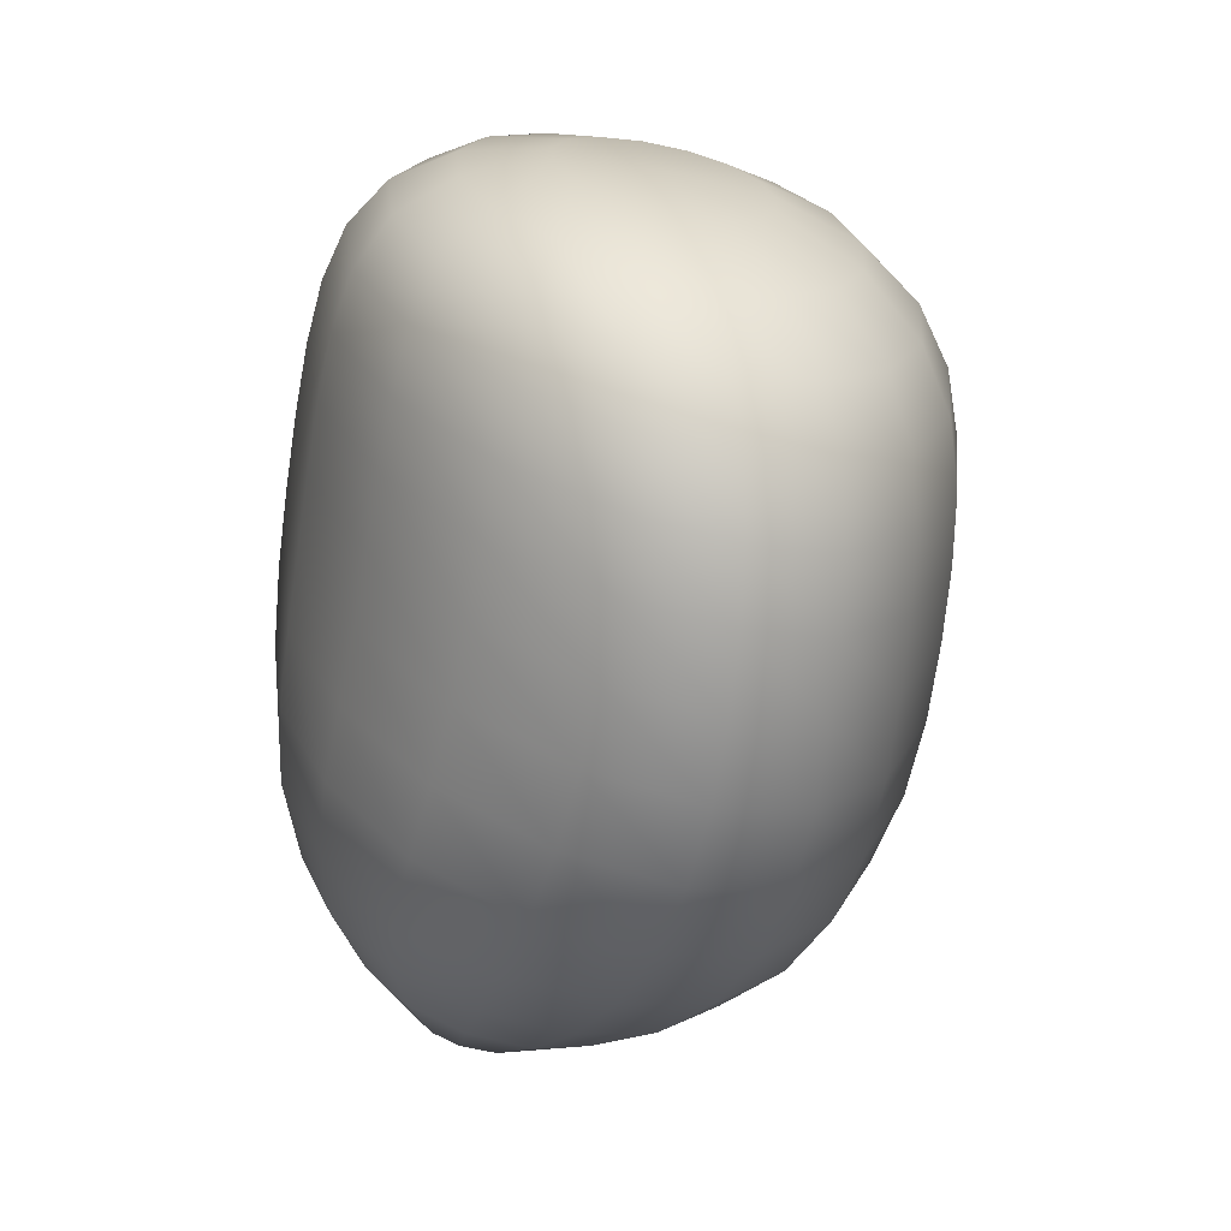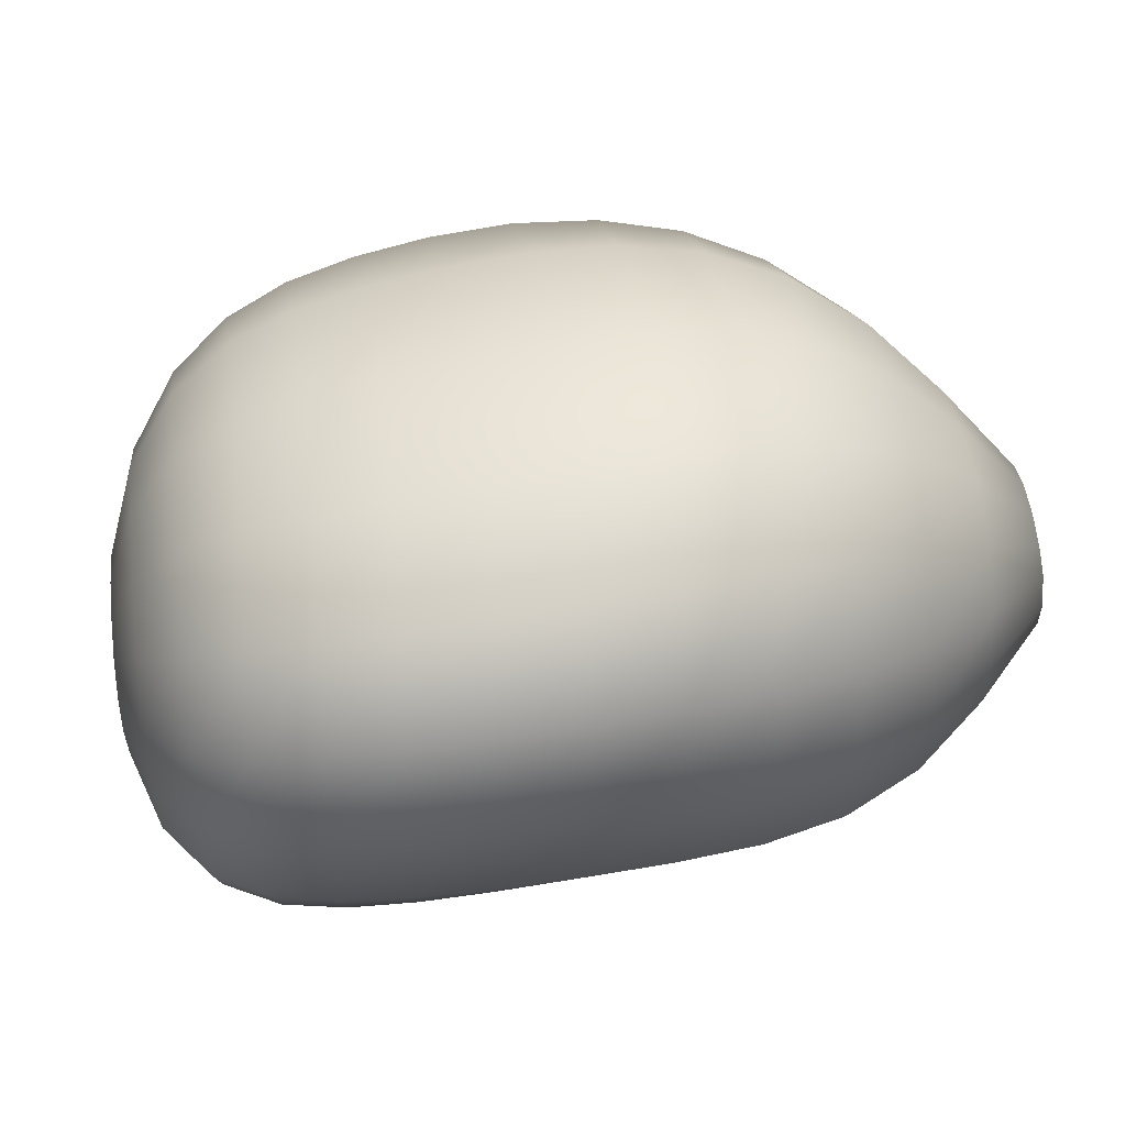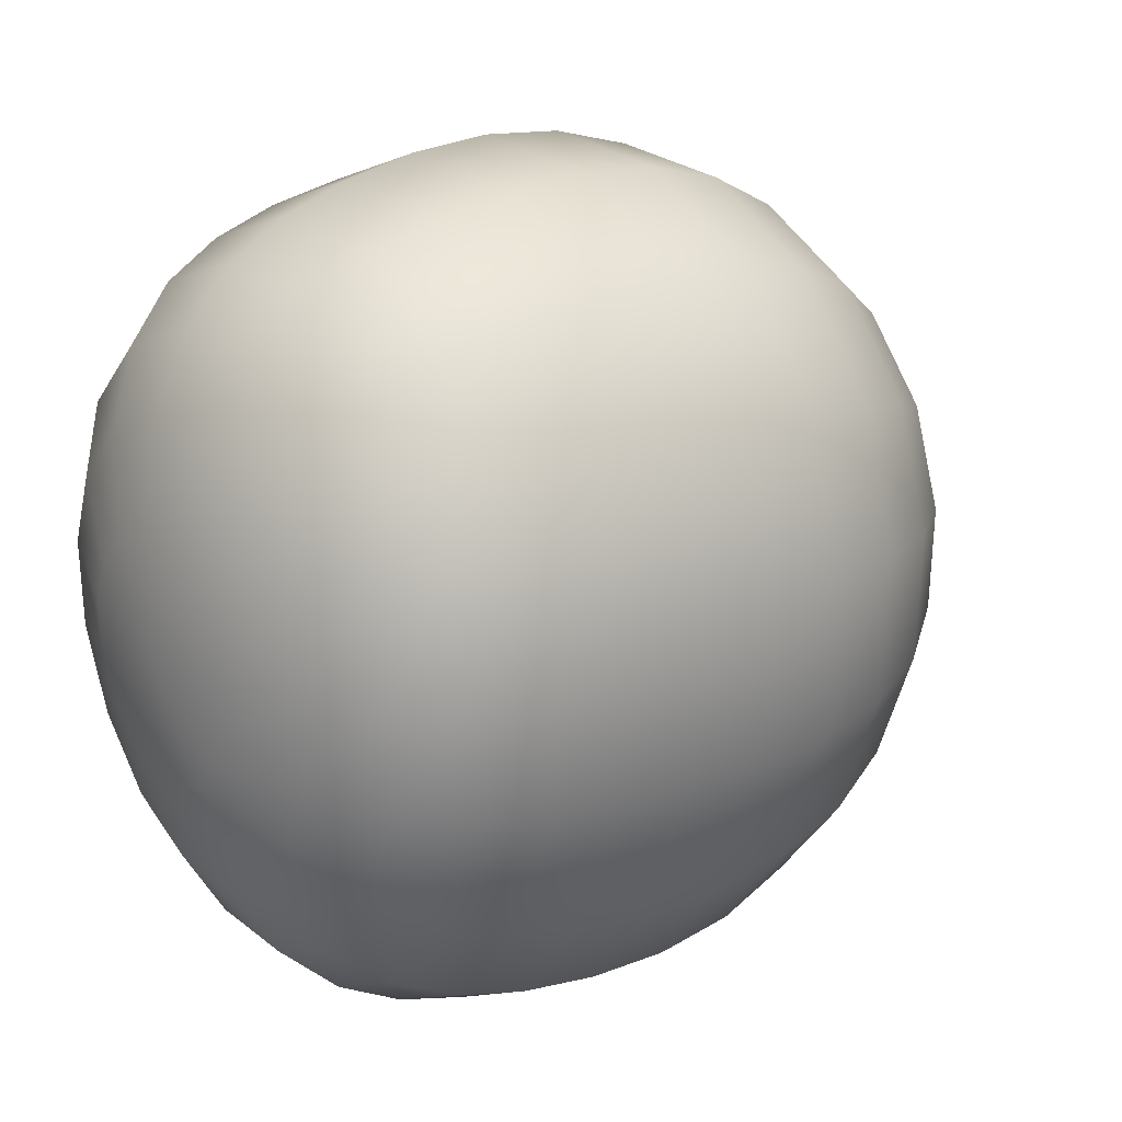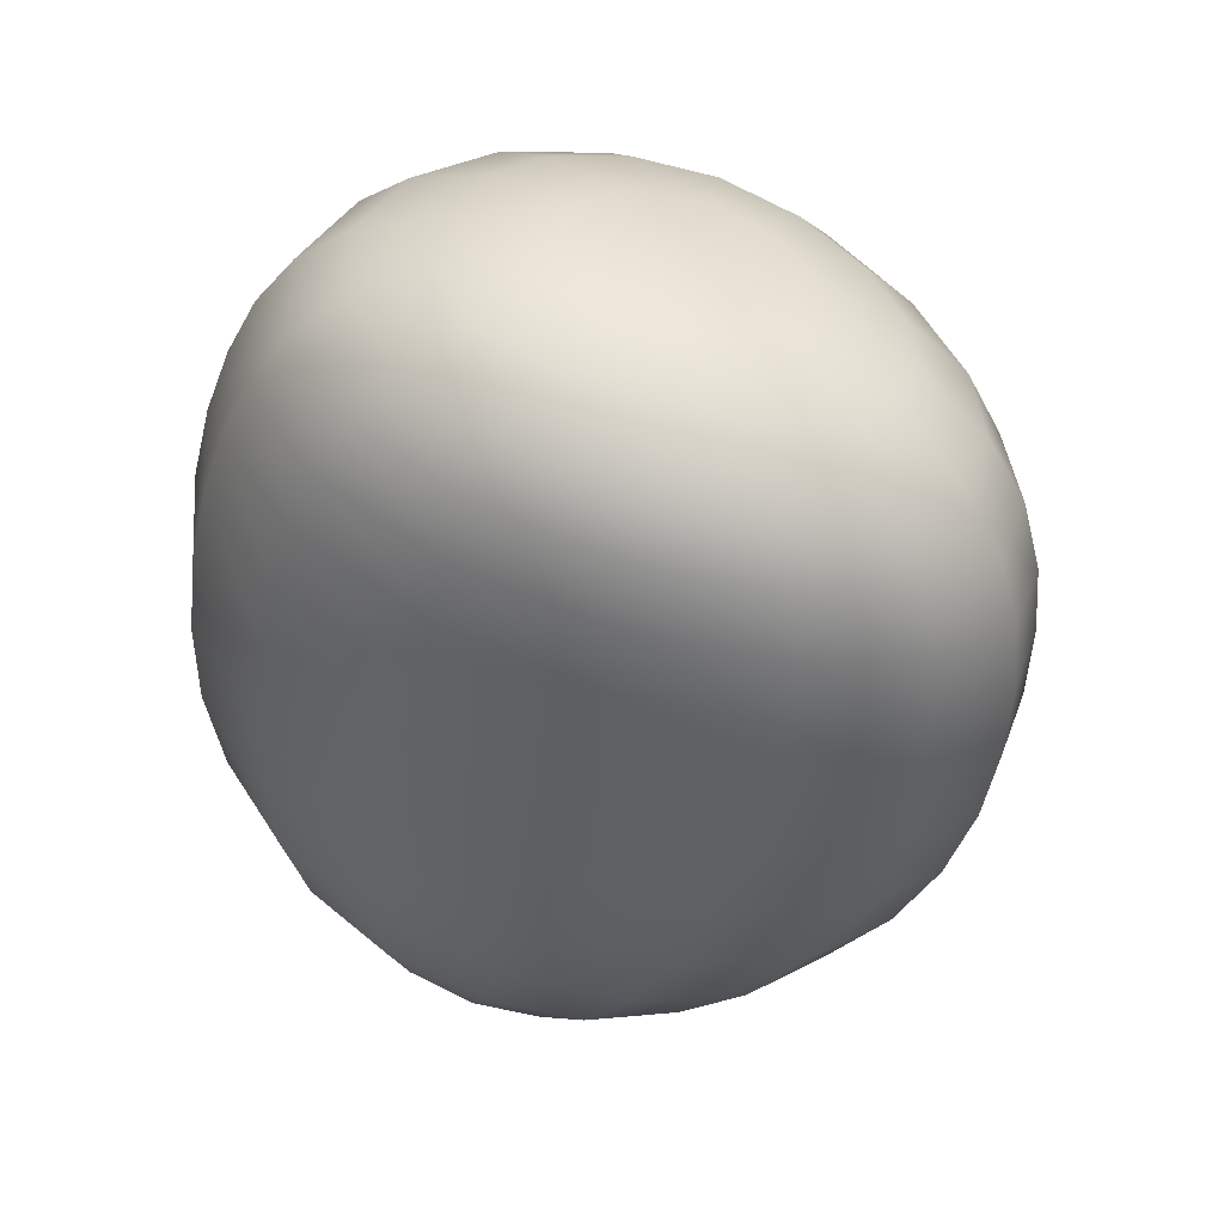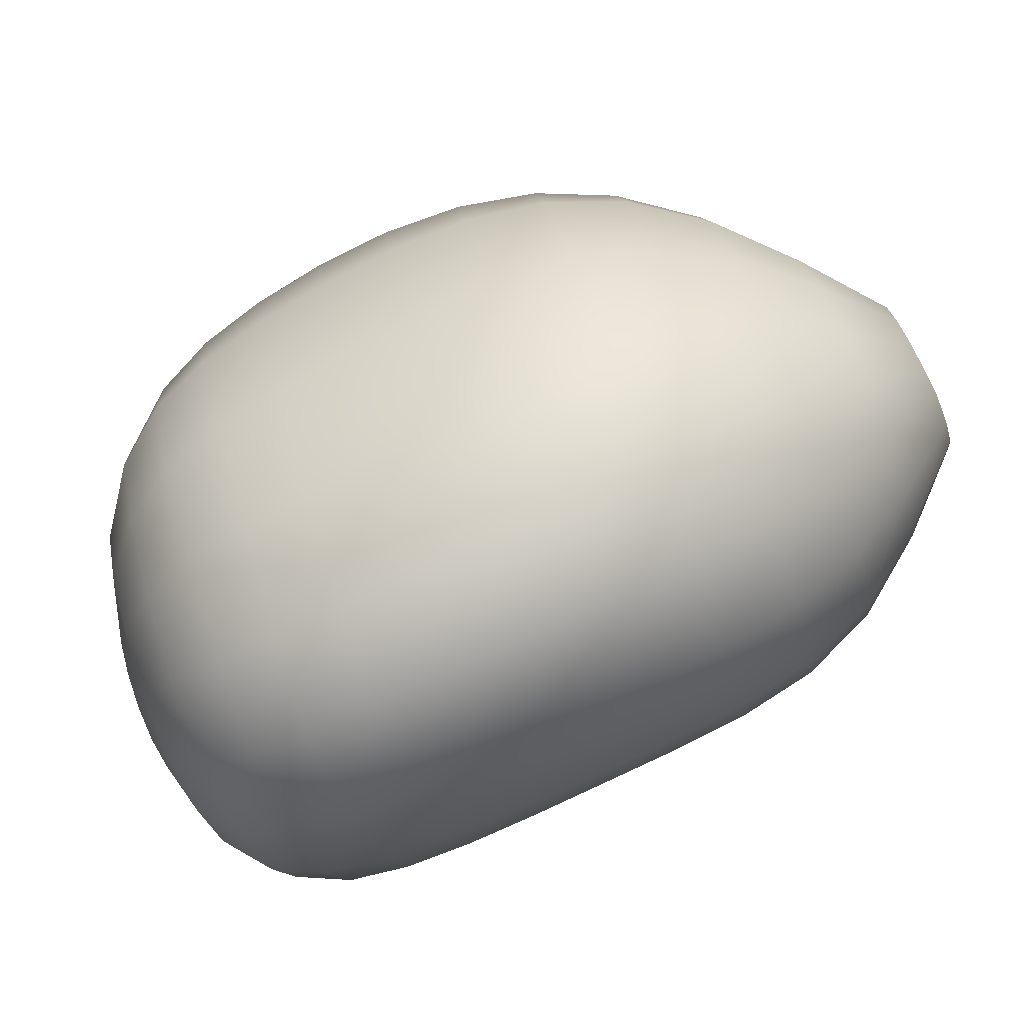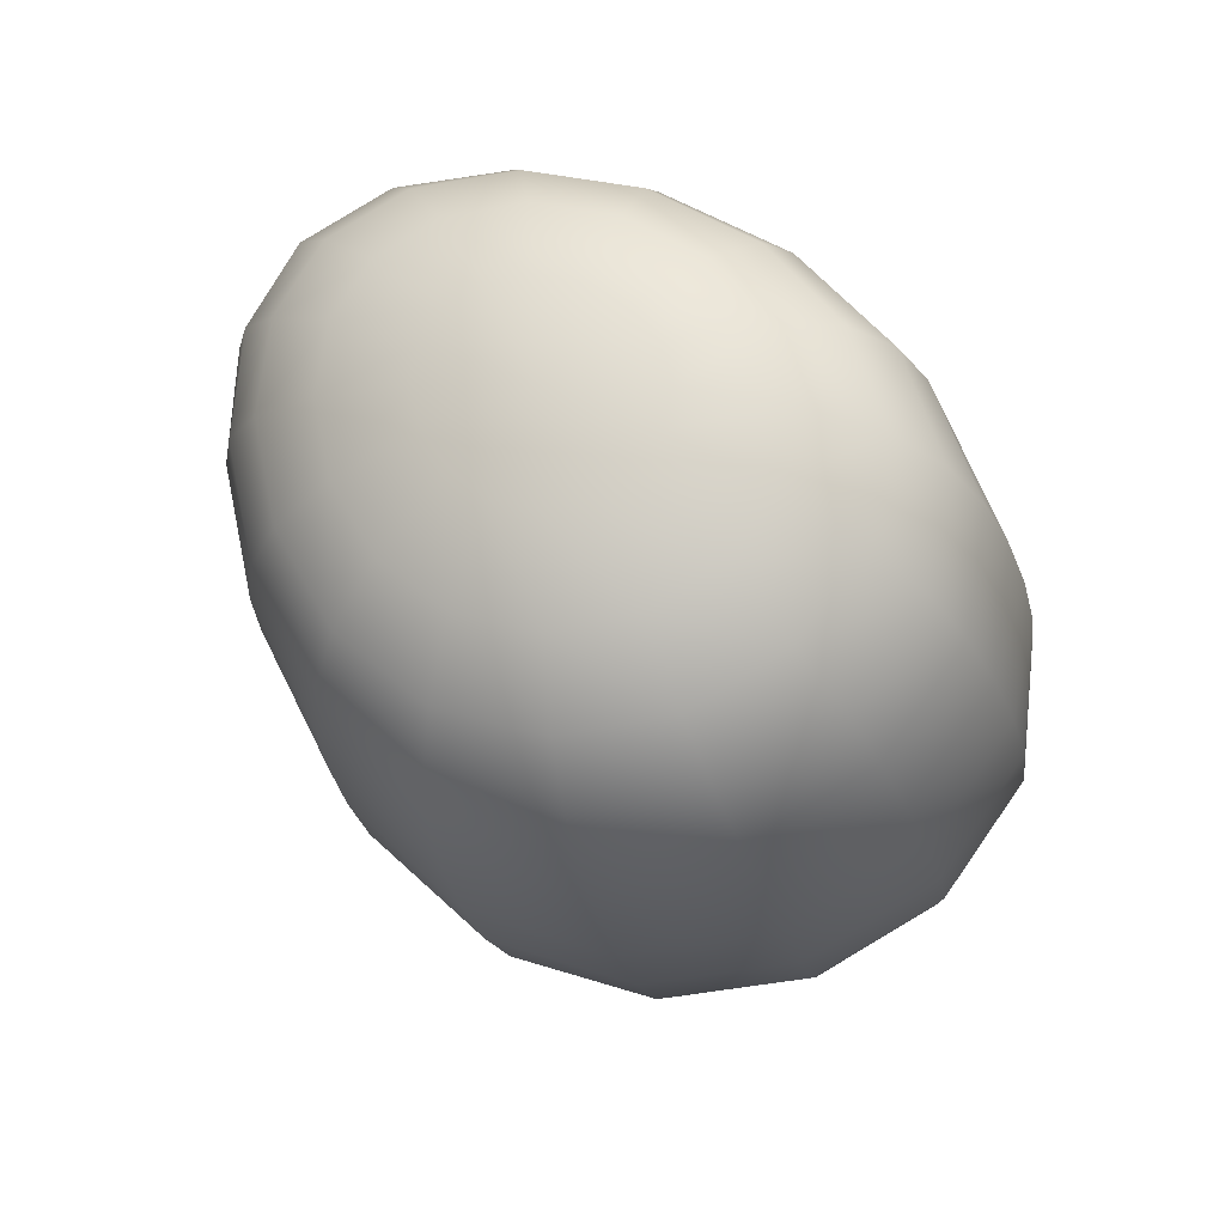
<metadata>
{"format":"obj","ext":"obj","renderer":"f3d","projection":"perspective","resolution":1024,"background":"white","views":[{"elev":19.4,"azim":171.3,"up":"+Y"},{"elev":-66.9,"azim":-75.1,"up":"+Z"},{"elev":10.6,"azim":-118.2,"up":"+Z"},{"elev":46.0,"azim":127.1,"up":"+Y"},{"elev":-69.2,"azim":-57.3,"up":"+Z"},{"elev":66.2,"azim":-41.4,"up":"+Y"}]}
</metadata>
<code>
o Sphere.004
v -0.6142 3.495 -1.63
v -0.6454 3.078 -2.642
v -0.6641 2.52 -3.383
v -0.6339 1.211 -4.108
v -0.5743 0.479 -4.221
v -0.362 -1.164 -4.144
v 0.036 -2.84 -3.551
v 0.3029 -3.599 -2.995
v 0.8742 -4.92 -1.277
v 1.118 -5.561 -0.127
v -0.2302 3.581 -1.543
v 0.04394 3.236 -2.483
v 0.2162 2.729 -3.173
v 0.3117 2.127 -3.611
v 0.3847 1.463 -3.845
v 0.4729 0.7429 -3.938
v 0.5876 -0.03792 -3.931
v 0.7368 -0.8699 -3.828
v 0.9276 -1.722 -3.61
v 1.147 -2.557 -3.253
v 1.353 -3.348 -2.729
v 1.492 -4.093 -2.003
v 1.525 -4.799 -1.08
v 1.492 -5.49 -0.04663
v 0.118 3.674 -1.285
v 0.6757 3.407 -2.003
v 1.036 2.953 -2.528
v 1.236 2.377 -2.857
v 1.363 1.724 -3.022
v 1.482 1.013 -3.066
v 1.612 0.2499 -3.025
v 1.765 -0.5619 -2.907
v 1.948 -1.406 -2.706
v 2.14 -2.252 -2.402
v 2.279 -3.076 -1.975
v 2.275 -3.874 -1.392
v 2.077 -4.654 -0.6573
v 1.759 -5.42 0.1476
v 0.3726 3.761 -0.8913
v 1.148 3.569 -1.266
v 1.668 3.167 -1.528
v 1.967 2.621 -1.678
v 2.144 1.978 -1.731
v 2.277 1.274 -1.709
v 2.401 0.5213 -1.633
v 2.533 -0.2763 -1.511
v 2.687 -1.114 -1.345
v 2.84 -1.971 -1.128
v 2.916 -2.825 -0.8467
v 2.806 -3.671 -0.4843
v 2.446 -4.517 -0.0405
v 1.933 -5.355 0.4382
v 0.4872 3.829 -0.4245
v 1.372 3.698 -0.3899
v 1.992 3.344 -0.3351
v 2.368 2.83 -0.2654
v 2.588 2.207 -0.1813
v 2.734 1.511 -0.0823
v 2.851 0.7615 0.02922
v 2.965 -0.03733 0.1467
v 3.089 -0.8815 0.2638
v 3.198 -1.753 0.3767
v 3.217 -2.631 0.4839
v 3.035 -3.515 0.5861
v 2.59 -4.411 0.6847
v 1.99 -5.305 0.7811
v 0.4405 3.868 0.03977
v 1.303 3.772 0.48
v 1.933 3.452 0.8465
v 2.337 2.969 1.13
v 2.586 2.371 1.348
v 2.751 1.688 1.526
v 2.881 0.9348 1.678
v 3 0.1207 1.798
v 3.11 -0.7415 1.87
v 3.185 -1.629 1.881
v 3.161 -2.524 1.814
v 2.947 -3.43 1.656
v 2.5 -4.354 1.41
v 1.92 -5.278 1.124
v 0.2313 3.87 0.4297
v 0.9294 3.779 1.207
v 1.46 3.469 1.828
v 1.823 3.002 2.282
v 2.066 2.422 2.608
v 2.244 1.747 2.857
v 2.395 0.9853 3.053
v 2.533 0.1528 3.185
v 2.648 -0.7265 3.227
v 2.715 -1.624 3.154
v 2.69 -2.522 2.942
v 2.515 -3.429 2.564
v 2.17 -4.353 2.025
v 1.733 -5.278 1.415
v -0.1139 3.835 0.6885
v 0.2957 3.715 1.689
v 0.6247 3.388 2.474
v 0.8716 2.916 3.037
v 1.06 2.337 3.431
v 1.221 1.659 3.728
v 1.376 0.8881 3.96
v 1.526 0.04236 4.108
v 1.66 -0.8442 4.133
v 1.759 -1.739 4.005
v 1.801 -2.625 3.695
v 1.761 -3.512 3.17
v 1.632 -4.409 2.436
v 1.459 -5.304 1.609
v -0.5356 3.768 0.7797
v -0.4866 3.592 1.858
v -0.4223 3.223 2.701
v -0.3434 2.725 3.299
v -0.2498 2.132 3.716
v -0.1392 1.445 4.03
v -0.009248 0.6636 4.277
v 0.1391 -0.1889 4.431
v 0.3009 -1.074 4.45
v 0.469 -1.955 4.304
v 0.6375 -2.817 3.96
v 0.8042 -3.665 3.384
v 0.9692 -4.51 2.583
v 1.135 -5.346 1.684
v -0.5696 3.693 -0.4319
v -0.9601 3.68 0.6901
v -1.277 3.427 1.691
v -1.486 2.999 2.476
v -1.586 2.462 3.034
v -1.601 1.845 3.424
v -1.556 1.145 3.72
v -1.464 0.3557 3.954
v -1.326 -0.4989 4.105
v -1.134 -1.377 4.132
v -0.8839 -2.24 4.005
v -0.5688 -3.069 3.696
v -0.1756 -3.866 3.173
v 0.2947 -4.641 2.444
v 0.7978 -5.395 1.631
v -1.316 3.583 0.4317
v -1.94 3.244 1.21
v -2.377 2.749 1.827
v -2.628 2.166 2.273
v -2.732 1.522 2.59
v -2.741 0.8082 2.836
v -2.684 0.0151 3.037
v -2.557 -0.8378 3.177
v -2.343 -1.706 3.224
v -2.027 -2.548 3.154
v -1.588 -3.341 2.942
v -1.004 -4.084 2.567
v -0.2775 -4.785 2.035
v 0.5024 -5.454 1.441
v -1.545 3.493 0.04133
v -2.361 3.072 0.4815
v -2.937 2.511 0.8436
v -3.271 1.88 1.118
v -3.421 1.208 1.327
v -3.454 0.485 1.503
v -3.414 -0.3072 1.66
v -3.3 -1.154 1.788
v -3.085 -2.012 1.866
v -2.741 -2.834 1.879
v -2.238 -3.594 1.814
v -1.539 -4.287 1.658
v -0.6509 -4.922 1.415
v 0.3104 -5.518 1.138
v -1.612 3.422 -0.4224
v -2.476 2.938 -0.3857
v -3.071 2.324 -0.3299
v -3.404 1.653 -0.2614
v -3.54 0.9587 -0.1799
v -3.56 0.2284 -0.08279
v -3.518 -0.5602 0.02818
v -3.418 -1.4 0.1458
v -3.229 -2.247 0.2632
v -2.909 -3.053 0.3764
v -2.415 -3.788 0.4836
v -1.7 -4.443 0.5852
v -0.7691 -5.028 0.682
v 0.2507 -5.571 0.7752
v -1.518 3.385 -0.8868
v -2.288 2.867 -1.255
v -2.798 2.226 -1.507
v -3.059 1.536 -1.646
v -3.141 0.8282 -1.692
v -3.126 0.09226 -1.672
v -3.072 -0.6964 -1.606
v -2.985 -1.533 -1.497
v -2.833 -2.375 -1.34
v -2.568 -3.173 -1.127
v -2.137 -3.893 -0.8471
v -1.489 -4.529 -0.4875
v -0.6274 -5.087 -0.05111
v 0.3251 -5.6 0.4126
v -1.294 3.388 -1.278
v -1.87 2.874 -1.985
v -2.234 2.239 -2.494
v -2.399 1.553 -2.807
v -2.426 0.8465 -2.962
v -2.385 0.1065 -3.011
v -2.321 -0.6888 -2.986
v -2.238 -1.531 -2.888
v -2.106 -2.376 -2.698
v -1.883 -3.174 -2.401
v -1.523 -3.895 -1.975
v -0.9817 -4.53 -1.397
v -0.2645 -5.089 -0.6718
v 0.5289 -5.604 0.1104
v -0.9812 3.427 -1.537
v -1.303 2.951 -2.468
v -1.5 2.347 -3.146
v -1.58 1.686 -3.572
v -1.577 0.9913 -3.8
v -1.527 0.2518 -3.898
v -1.456 -0.5494 -3.904
v -1.36 -1.398 -3.815
v -1.216 -2.25 -3.606
v -0.9994 -3.057 -3.252
v -0.688 -3.791 -2.729
v -0.2643 -4.448 -2.006
v 0.2599 -5.034 -1.091
v 0.8313 -5.587 -0.07502
v -0.6633 1.889 -3.852
v -0.4863 -0.3174 -4.234
v -0.1889 -2.019 -3.925
v 0.5922 -4.292 -2.227
v 1.13 -5.442 0.7786
v 1.13 -5.442 0.7786
v 1.13 -5.442 0.7786
v 1.13 -5.442 0.7786
v 1.13 -5.442 0.7786
v 1.13 -5.442 0.7786
v 1.13 -5.442 0.7786
v 1.13 -5.442 0.7786
v 1.13 -5.442 0.7786
v 1.13 -5.442 0.7786
v 1.13 -5.442 0.7786
v 1.13 -5.442 0.7786
v 1.13 -5.442 0.7786
v 1.13 -5.442 0.7786
v 1.13 -5.442 0.7786
v 1.13 -5.442 0.7786
f 3 2 12 13
f 8 7 20 21
f 222 3 13 14
f 225 8 21 22
f 4 222 14 15
f 9 225 22 23
f 5 4 15 16
f 10 9 23 24
f 223 5 16 17
f 6 223 17 18
f 1 123 11
f 224 6 18 19
f 2 1 11 12
f 7 224 19 20
f 12 11 25 26
f 20 19 33 34
f 13 12 26 27
f 21 20 34 35
f 14 13 27 28
f 22 21 35 36
f 15 14 28 29
f 23 22 36 37
f 16 15 29 30
f 24 23 37 38
f 17 16 30 31
f 18 17 31 32
f 11 123 25
f 19 18 32 33
f 30 29 43 44
f 38 37 51 52
f 31 30 44 45
f 32 31 45 46
f 25 123 39
f 33 32 46 47
f 26 25 39 40
f 34 33 47 48
f 27 26 40 41
f 35 34 48 49
f 28 27 41 42
f 36 35 49 50
f 29 28 42 43
f 37 36 50 51
f 48 47 61 62
f 41 40 54 55
f 49 48 62 63
f 42 41 55 56
f 50 49 63 64
f 43 42 56 57
f 51 50 64 65
f 44 43 57 58
f 52 51 65 66
f 45 44 58 59
f 46 45 59 60
f 39 123 53
f 47 46 60 61
f 40 39 53 54
f 66 65 79 80
f 59 58 72 73
f 60 59 73 74
f 53 123 67
f 61 60 74 75
f 54 53 67 68
f 62 61 75 76
f 55 54 68 69
f 63 62 76 77
f 56 55 69 70
f 64 63 77 78
f 57 56 70 71
f 65 64 78 79
f 58 57 71 72
f 69 68 82 83
f 77 76 90 91
f 70 69 83 84
f 78 77 91 92
f 71 70 84 85
f 79 78 92 93
f 72 71 85 86
f 80 79 93 94
f 73 72 86 87
f 74 73 87 88
f 67 123 81
f 75 74 88 89
f 68 67 81 82
f 76 75 89 90
f 87 86 100 101
f 88 87 101 102
f 81 123 95
f 89 88 102 103
f 82 81 95 96
f 90 89 103 104
f 83 82 96 97
f 91 90 104 105
f 84 83 97 98
f 92 91 105 106
f 85 84 98 99
f 93 92 106 107
f 86 85 99 100
f 94 93 107 108
f 105 104 118 119
f 98 97 111 112
f 106 105 119 120
f 99 98 112 113
f 107 106 120 121
f 100 99 113 114
f 108 107 121 122
f 101 100 114 115
f 102 101 115 116
f 95 123 109
f 103 102 116 117
f 96 95 109 110
f 104 103 117 118
f 97 96 110 111
f 116 115 130 131
f 109 123 124
f 117 116 131 132
f 110 109 124 125
f 118 117 132 133
f 111 110 125 126
f 119 118 133 134
f 112 111 126 127
f 120 119 134 135
f 113 112 127 128
f 121 120 135 136
f 114 113 128 129
f 122 121 136 137
f 115 114 129 130
f 135 134 148 149
f 128 127 141 142
f 136 135 149 150
f 129 128 142 143
f 137 136 150 151
f 130 129 143 144
f 131 130 144 145
f 124 123 138
f 132 131 145 146
f 125 124 138 139
f 133 132 146 147
f 126 125 139 140
f 134 133 147 148
f 127 126 140 141
f 138 123 152
f 146 145 159 160
f 139 138 152 153
f 147 146 160 161
f 140 139 153 154
f 148 147 161 162
f 141 140 154 155
f 149 148 162 163
f 142 141 155 156
f 150 149 163 164
f 143 142 156 157
f 151 150 164 165
f 144 143 157 158
f 145 144 158 159
f 156 155 169 170
f 164 163 177 178
f 157 156 170 171
f 165 164 178 179
f 158 157 171 172
f 159 158 172 173
f 152 123 166
f 160 159 173 174
f 153 152 166 167
f 161 160 174 175
f 154 153 167 168
f 162 161 175 176
f 155 154 168 169
f 163 162 176 177
f 174 173 187 188
f 167 166 180 181
f 175 174 188 189
f 168 167 181 182
f 176 175 189 190
f 169 168 182 183
f 177 176 190 191
f 170 169 183 184
f 178 177 191 192
f 171 170 184 185
f 179 178 192 193
f 172 171 185 186
f 173 172 186 187
f 166 123 180
f 192 191 205 206
f 185 184 198 199
f 193 192 206 207
f 186 185 199 200
f 187 186 200 201
f 180 123 194
f 188 187 201 202
f 181 180 194 195
f 189 188 202 203
f 182 181 195 196
f 190 189 203 204
f 183 182 196 197
f 191 190 204 205
f 184 183 197 198
f 195 194 208 209
f 203 202 216 217
f 196 195 209 210
f 204 203 217 218
f 197 196 210 211
f 205 204 218 219
f 198 197 211 212
f 206 205 219 220
f 199 198 212 213
f 207 206 220 221
f 200 199 213 214
f 201 200 214 215
f 194 123 208
f 202 201 215 216
f 213 212 4 5
f 221 220 9 10
f 214 213 5 223
f 215 214 223 6
f 208 123 1
f 216 215 6 224
f 209 208 1 2
f 217 216 224 7
f 210 209 2 3
f 218 217 7 8
f 211 210 3 222
f 219 218 8 225
f 212 211 222 4
f 220 219 225 9
f 66 80 231 230
f 108 122 234 233
f 207 221 241 240
f 137 151 236 235
f 165 179 238 237
f 193 207 240 239
f 24 38 228 227
f 94 108 233 232
f 151 165 237 236
f 52 66 230 229
f 122 137 235 234
f 80 94 232 231
f 10 24 227 226
f 179 193 239 238
f 221 10 226 241
f 38 52 229 228

</code>
